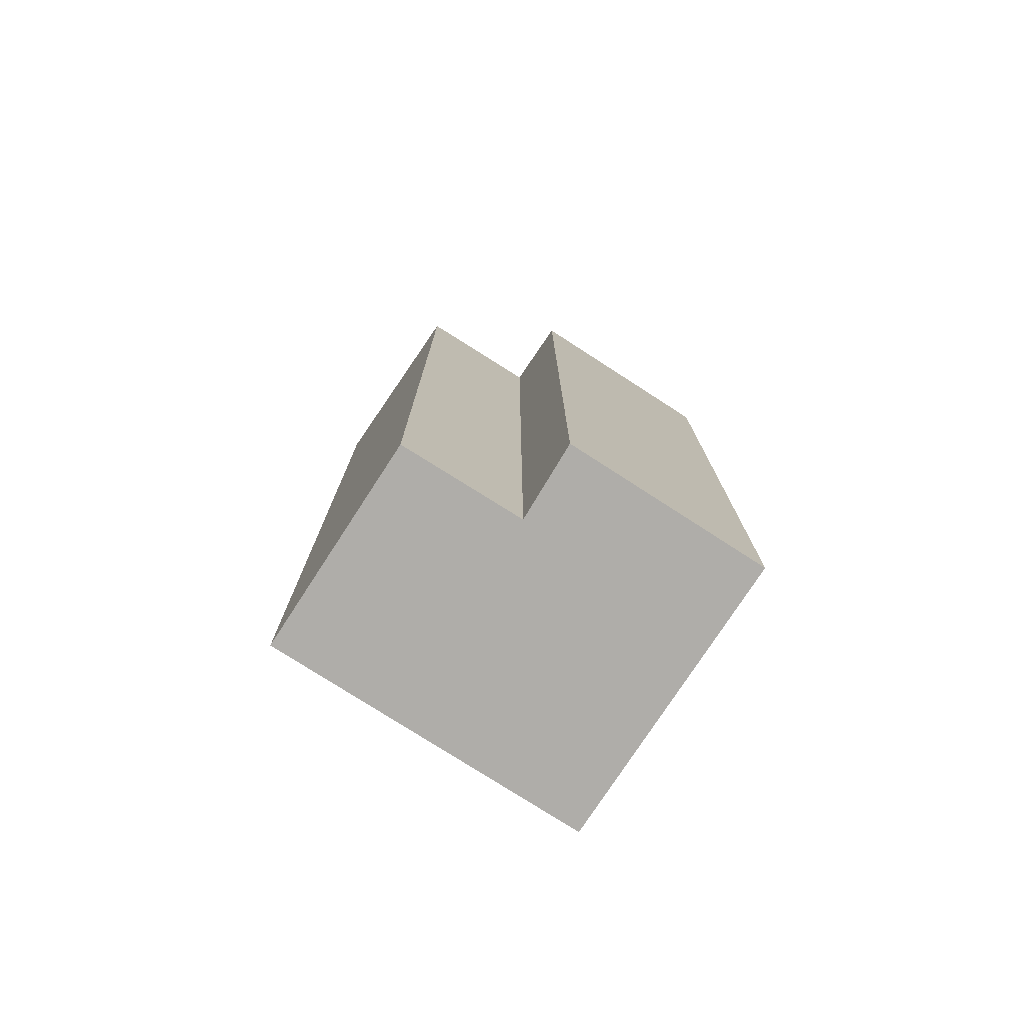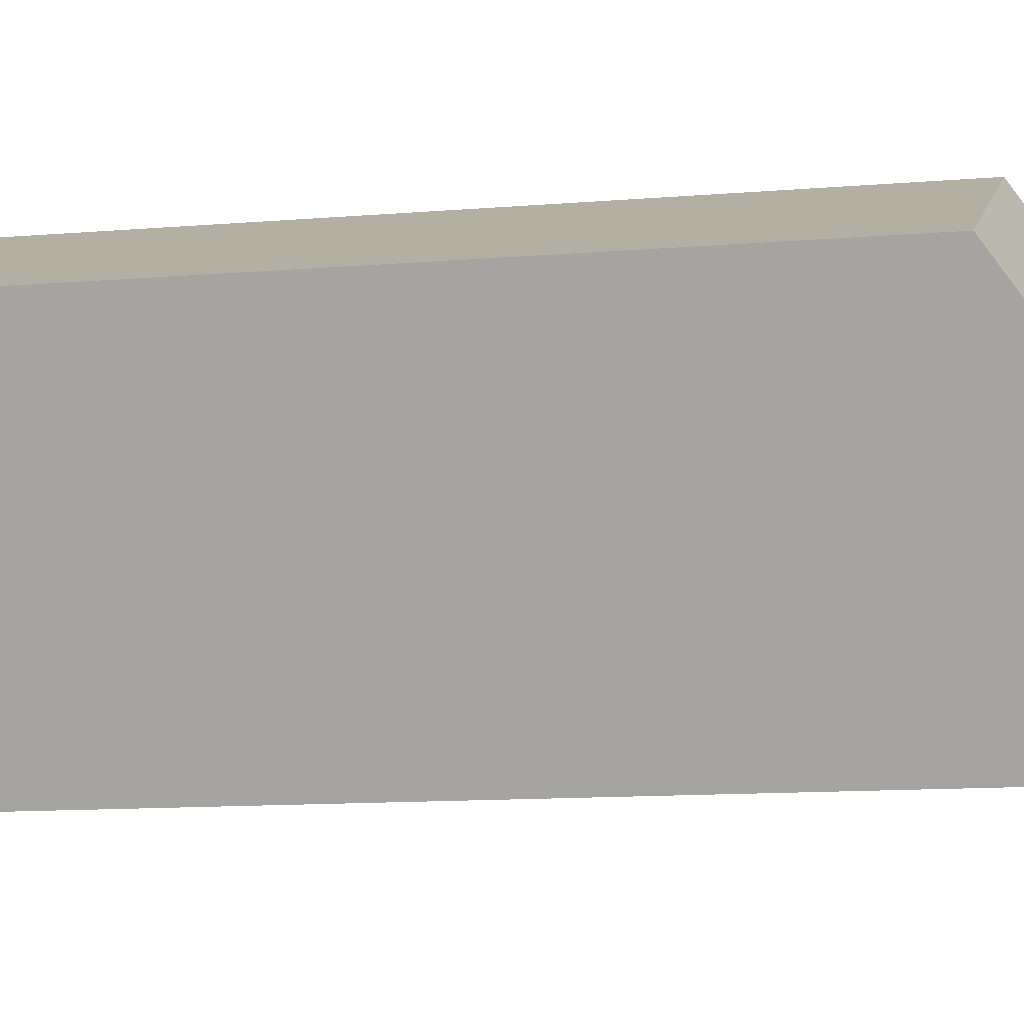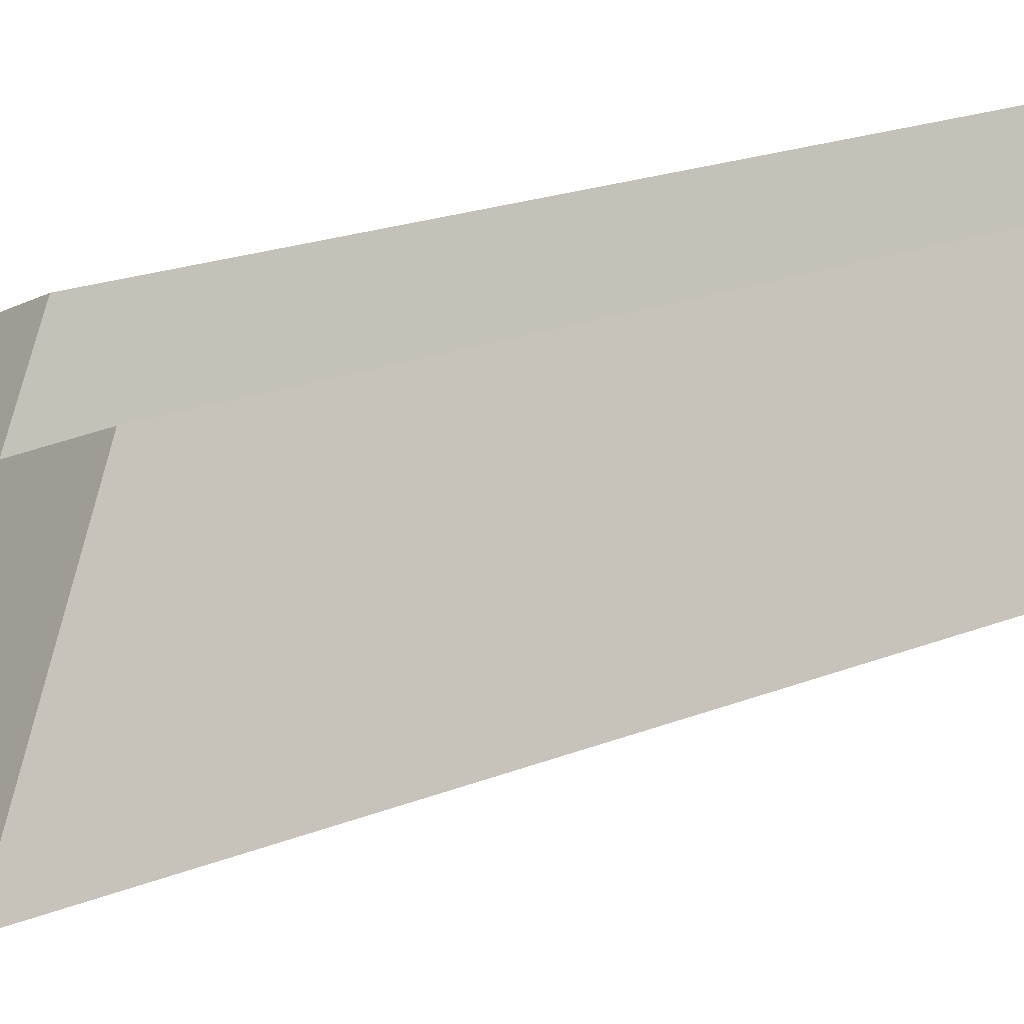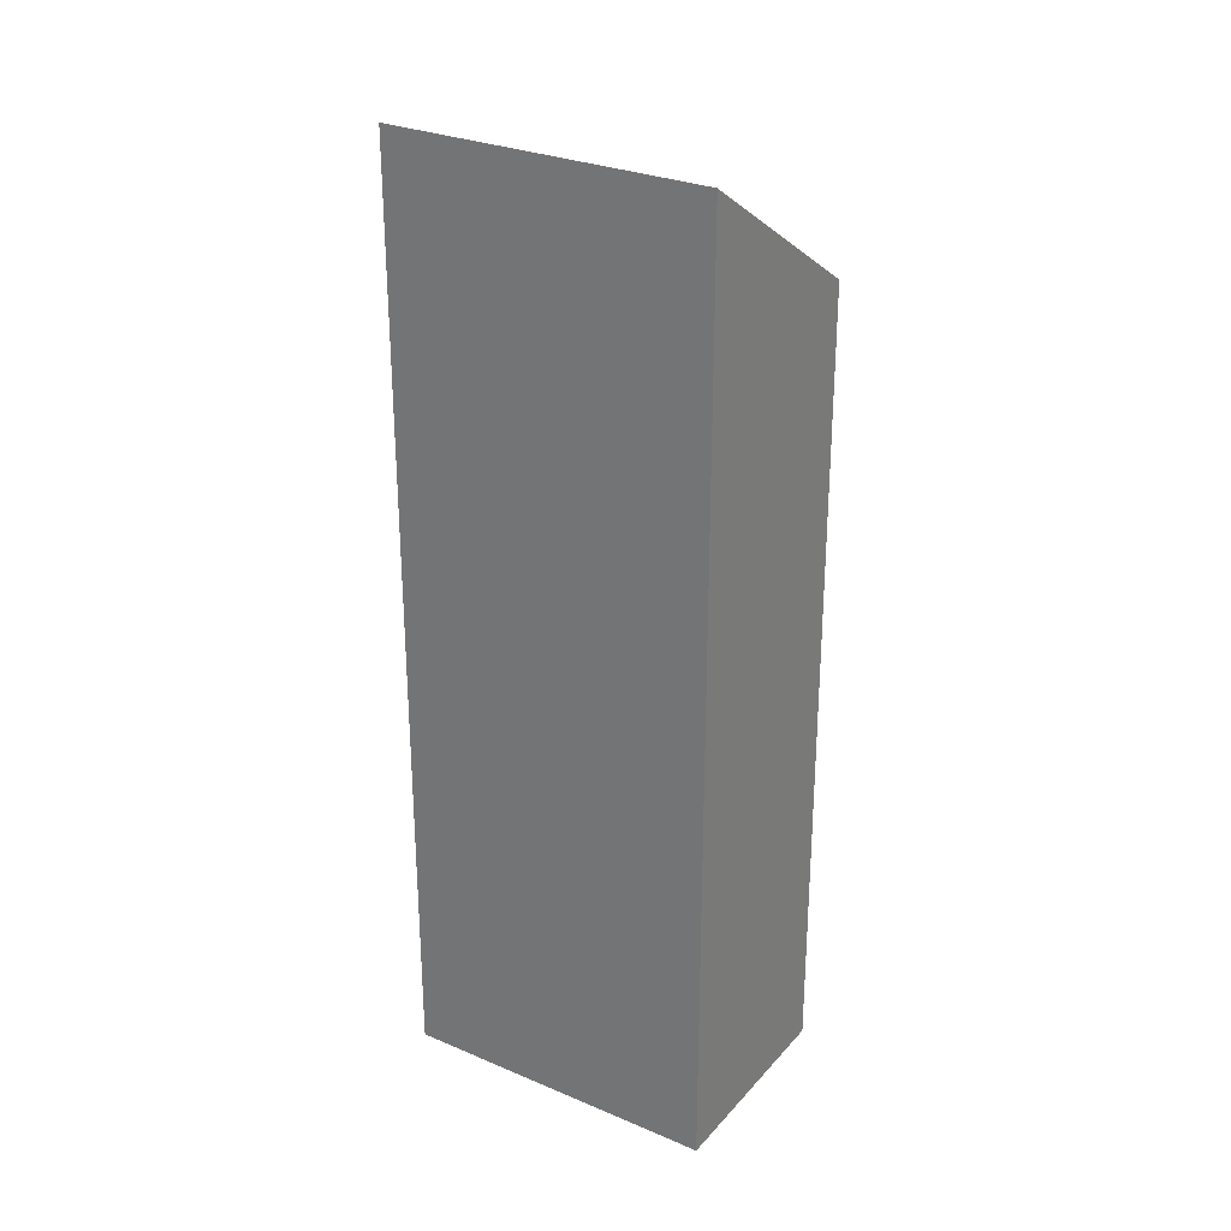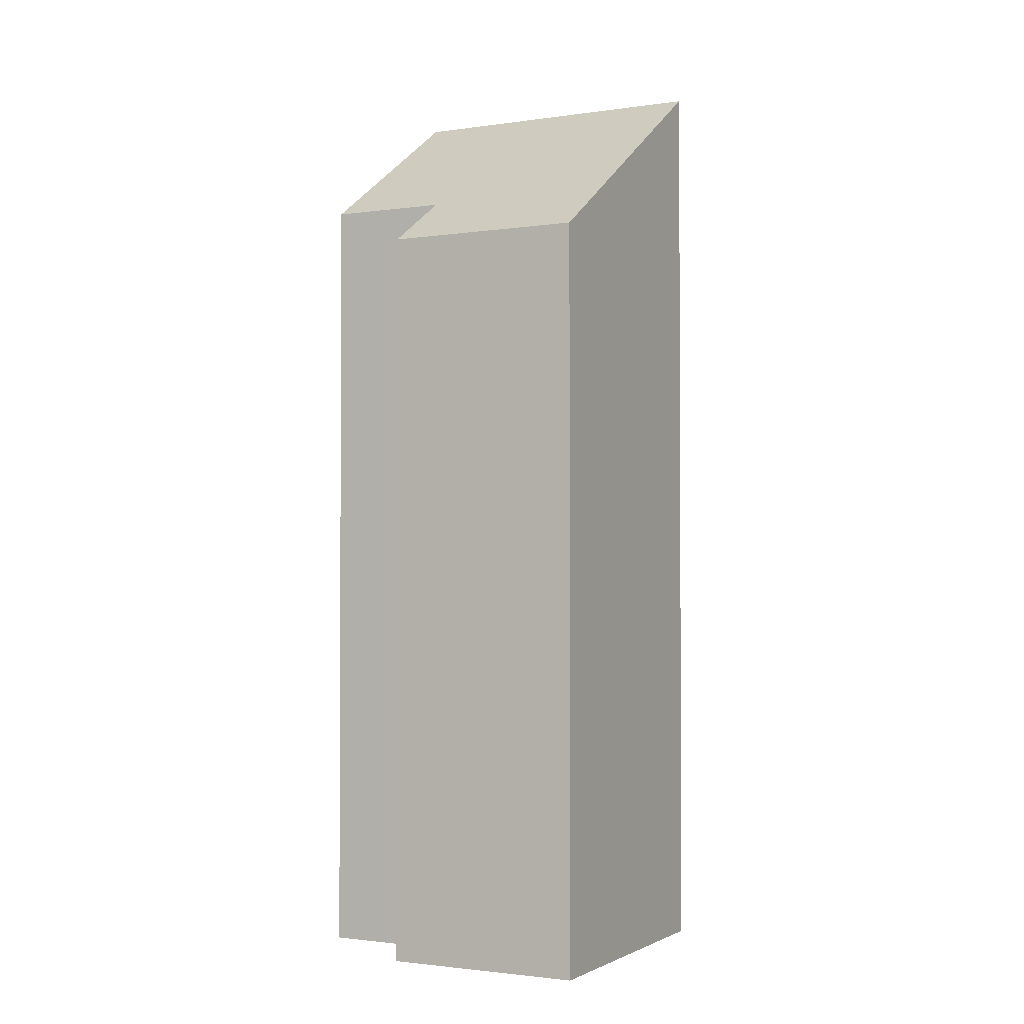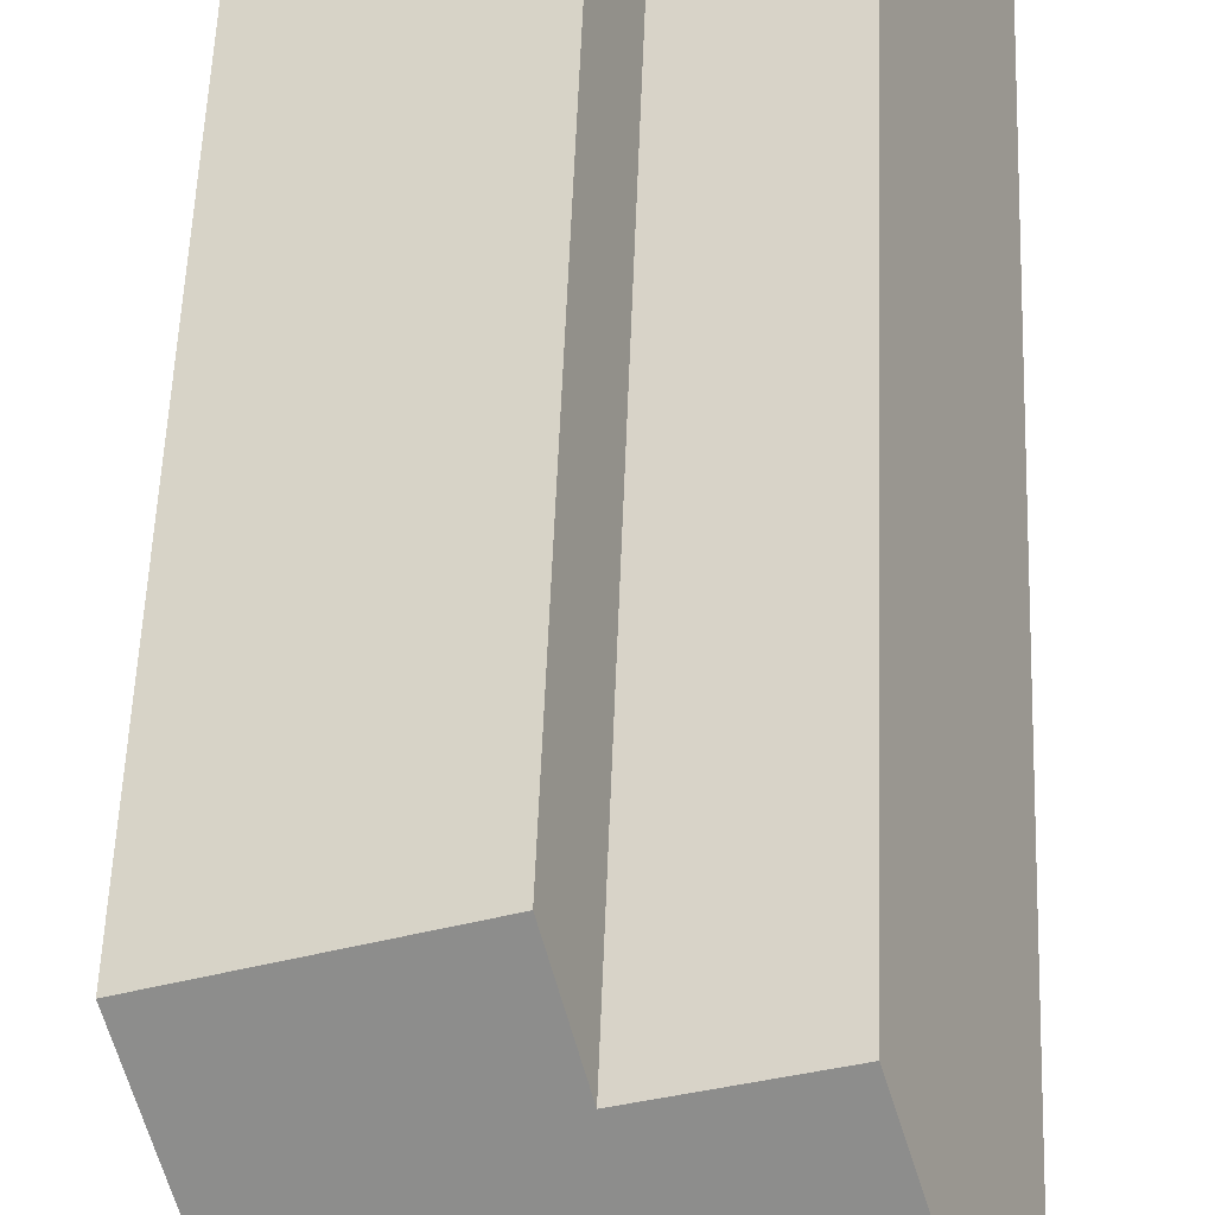
<metadata>
{"format":"obj","ext":"obj","renderer":"f3d","projection":"perspective","resolution":1024,"background":"white","views":[{"elev":-77.2,"azim":-9.9,"up":"+Y"},{"elev":-10.5,"azim":102.9,"up":"+Z"},{"elev":19.0,"azim":-128.0,"up":"+Z"},{"elev":28.3,"azim":-124.5,"up":"+Y"},{"elev":-1.8,"azim":50.6,"up":"+Y"},{"elev":53.3,"azim":-177.9,"up":"+Z"}]}
</metadata>
<code>
v  6.789 21.61 -2.855
v  5.167 17.29 5.065
v  9.42 17.31 3.265
v  4.531 18.44 3.409
v  1.913 18.45 4.48
v  0 21.59 1.322e-15
v  9.42 -1.999e-16 3.265
v  5.167 -3.101e-16 5.065
v  6.789 1.748e-16 -2.855
v  0 0 0
v  1.913 -2.743e-16 4.48
v  4.531 -2.087e-16 3.409
g defaultobject
f 1 2 3
f 2 1 4
f 4 1 5
f 5 1 6
f 2 7 3
f 7 2 8
f 3 9 1
f 9 3 7
f 9 6 1
f 6 9 10
f 10 5 6
f 5 10 11
f 11 4 5
f 4 11 12
f 12 2 4
f 2 12 8
f 8 9 7
f 9 8 12
f 9 12 10
f 10 12 11

</code>
